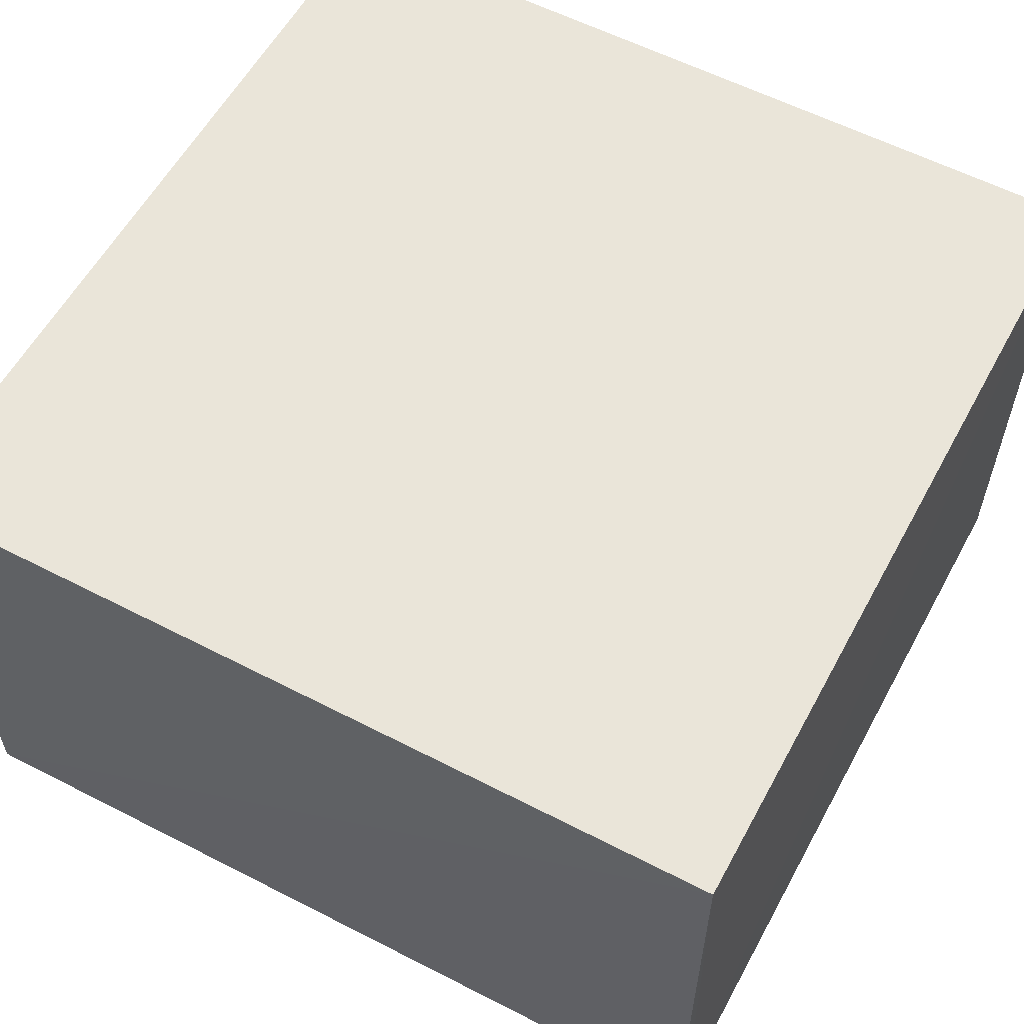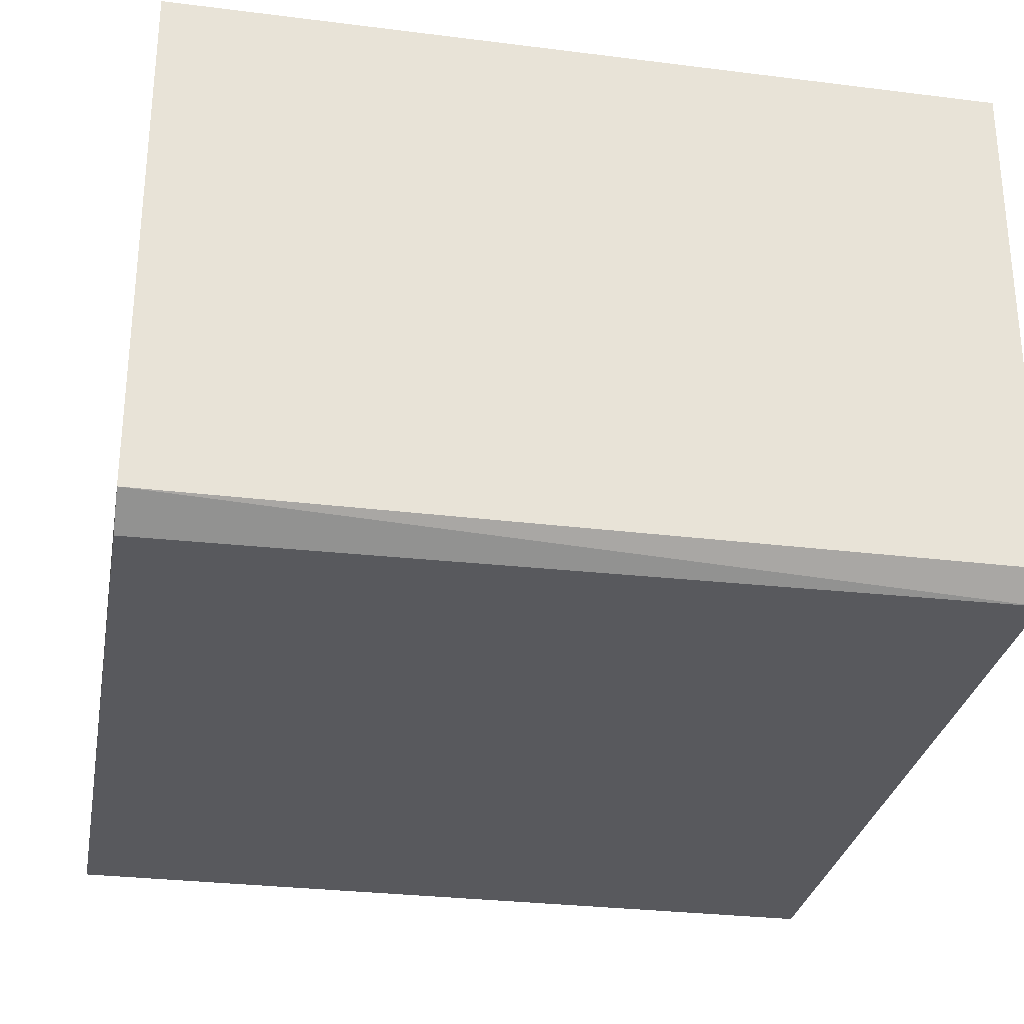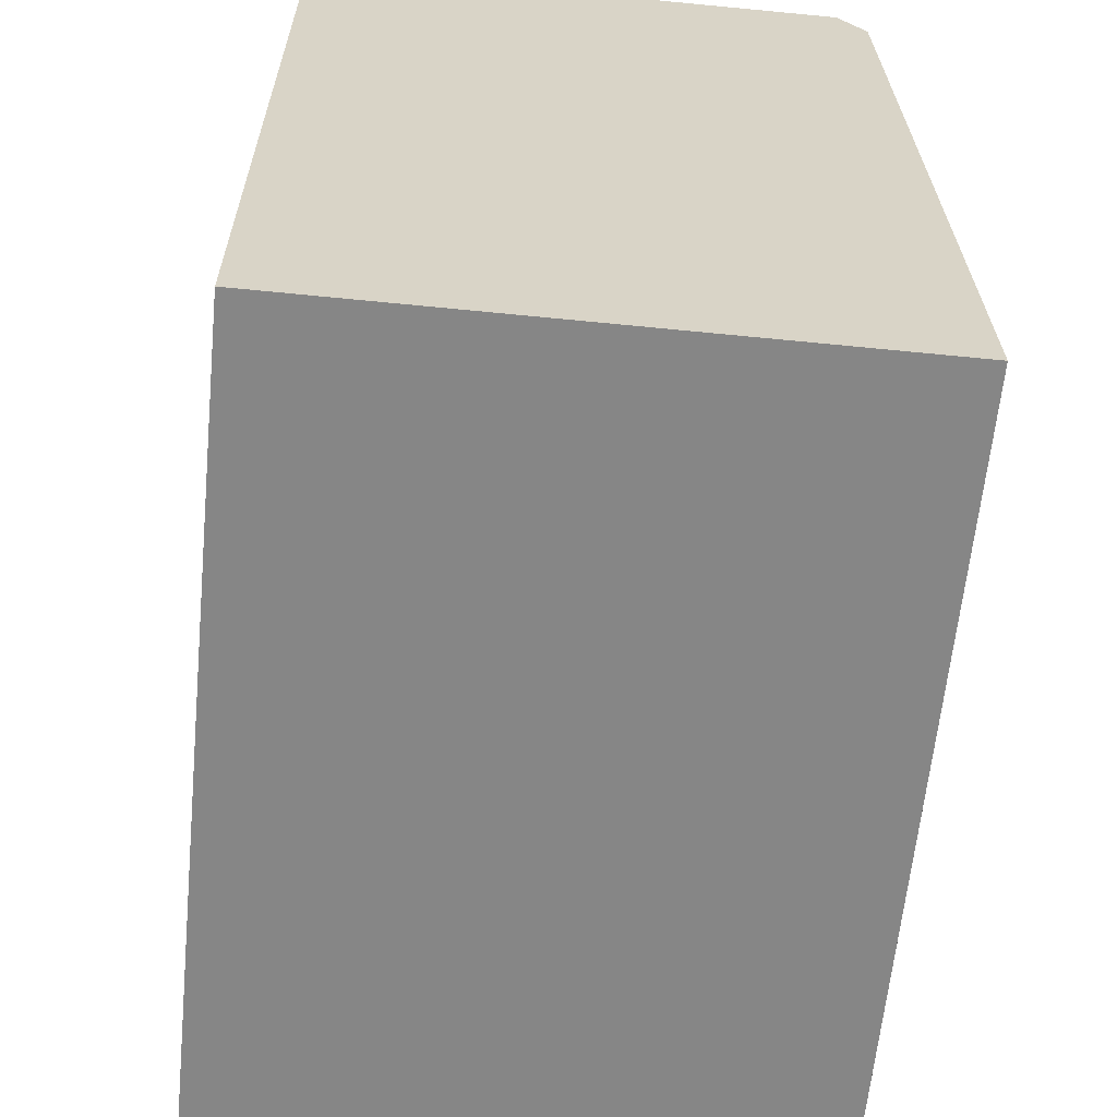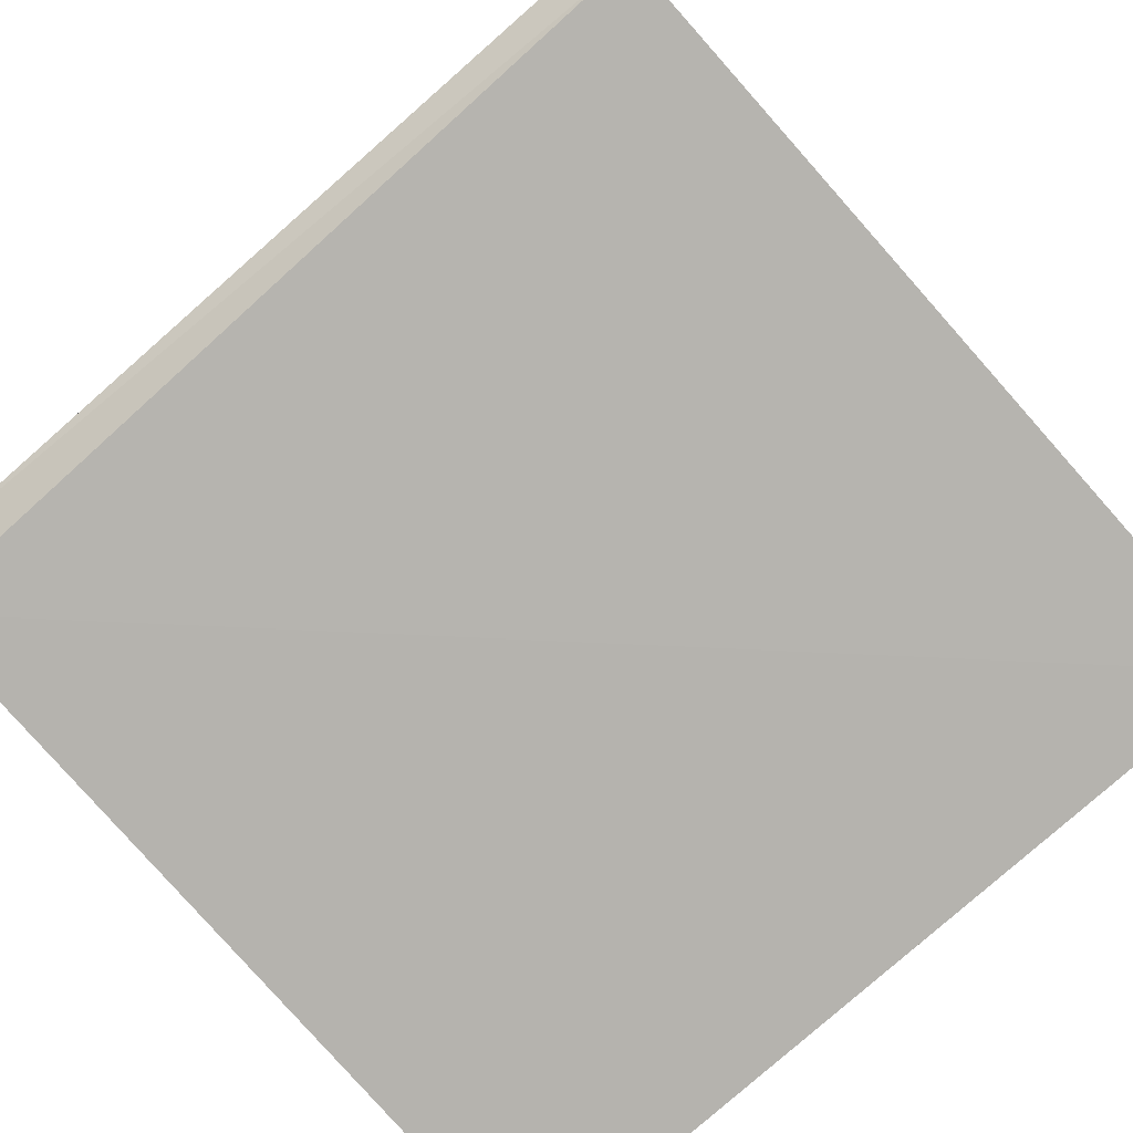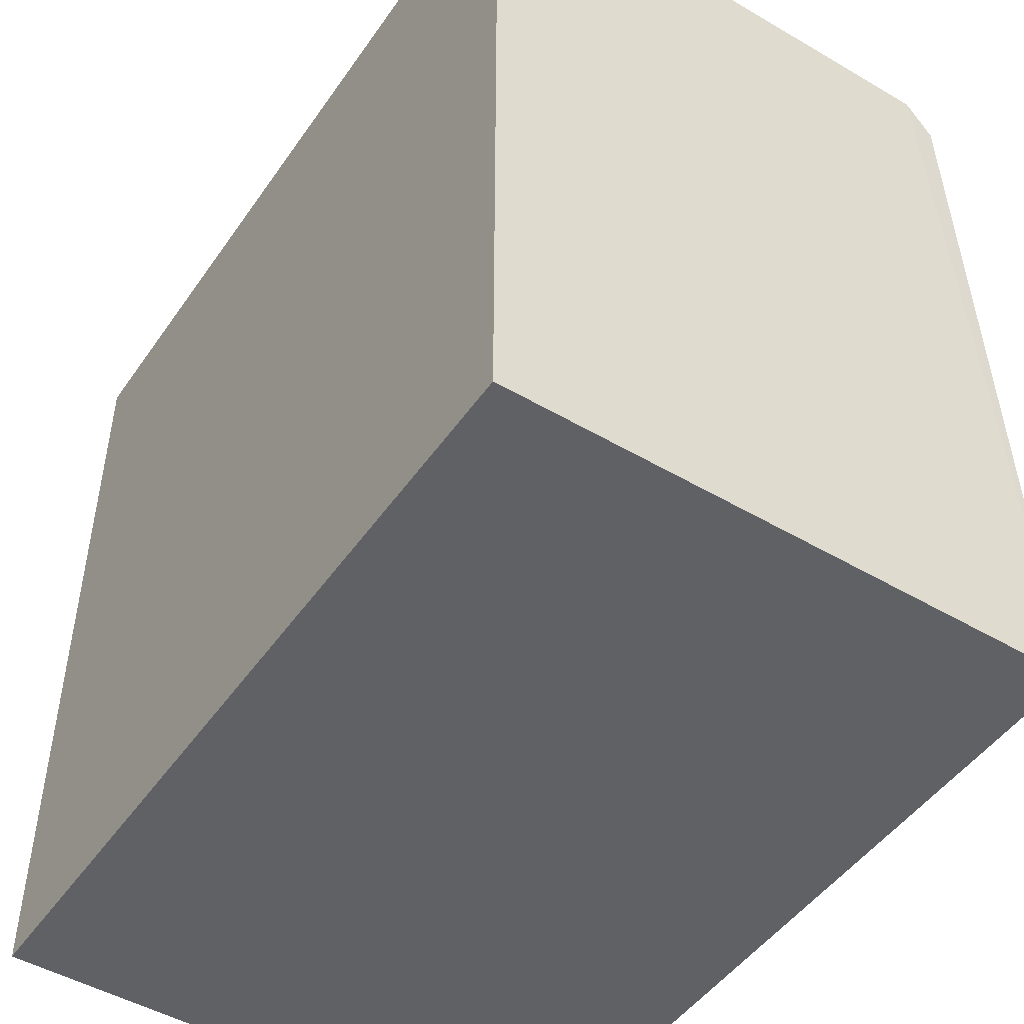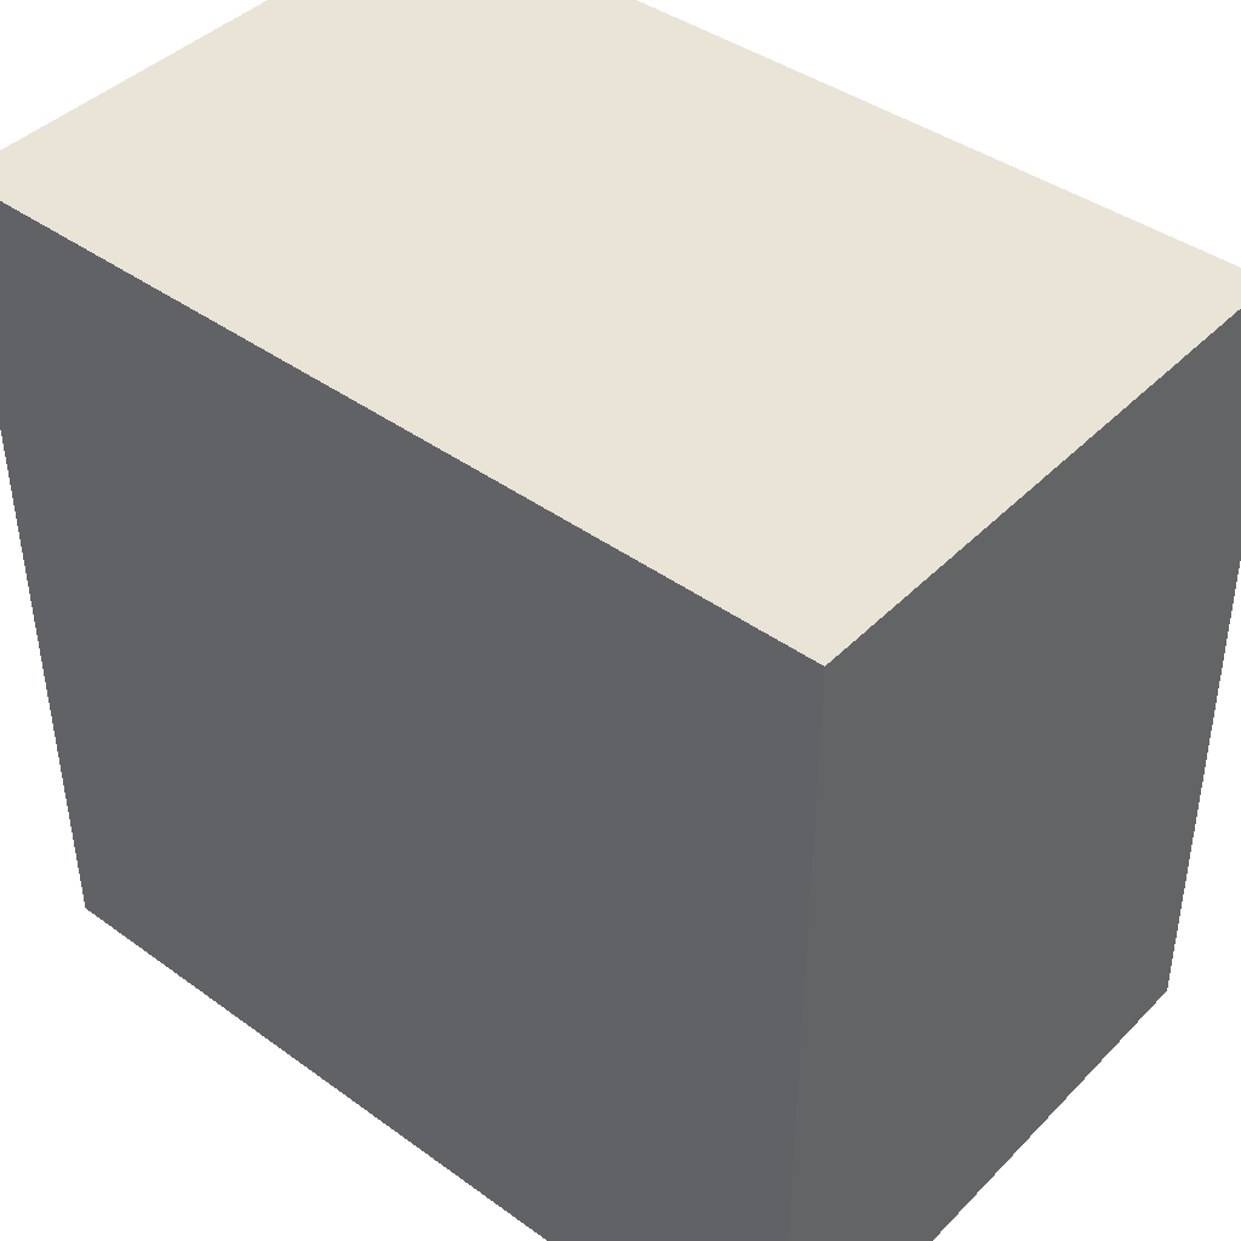
<metadata>
{"format":"obj","ext":"obj","renderer":"f3d","projection":"perspective","resolution":1024,"background":"white","views":[{"elev":58.0,"azim":28.3,"up":"+Y"},{"elev":-28.3,"azim":-10.5,"up":"+Y"},{"elev":-62.1,"azim":-95.7,"up":"+Z"},{"elev":-79.1,"azim":41.6,"up":"+Y"},{"elev":-48.1,"azim":-123.3,"up":"+Z"},{"elev":42.9,"azim":-139.5,"up":"+Z"}]}
</metadata>
<code>
v -0.04291 0.005132 0.2739
v -0.04286 -0.03423 0.2721
v -0.04284 0.005205 0.2146
v -0.1023 0.005205 0.2146
v -0.1023 -0.03248 0.2742
v -0.04284 -0.03625 0.2145
v -0.1023 0.005176 0.2741
v -0.04289 -0.03238 0.2738
v -0.1022 -0.0361 0.2145
v -0.1022 -0.03449 0.2716
f 1 2 3
f 6 3 2
f 6 4 3
f 7 1 3
f 7 3 4
f 7 5 1
f 7 4 5
f 8 5 2
f 8 2 1
f 8 1 5
f 9 5 4
f 9 4 6
f 10 9 6
f 10 6 2
f 10 2 5
f 10 5 9

</code>
